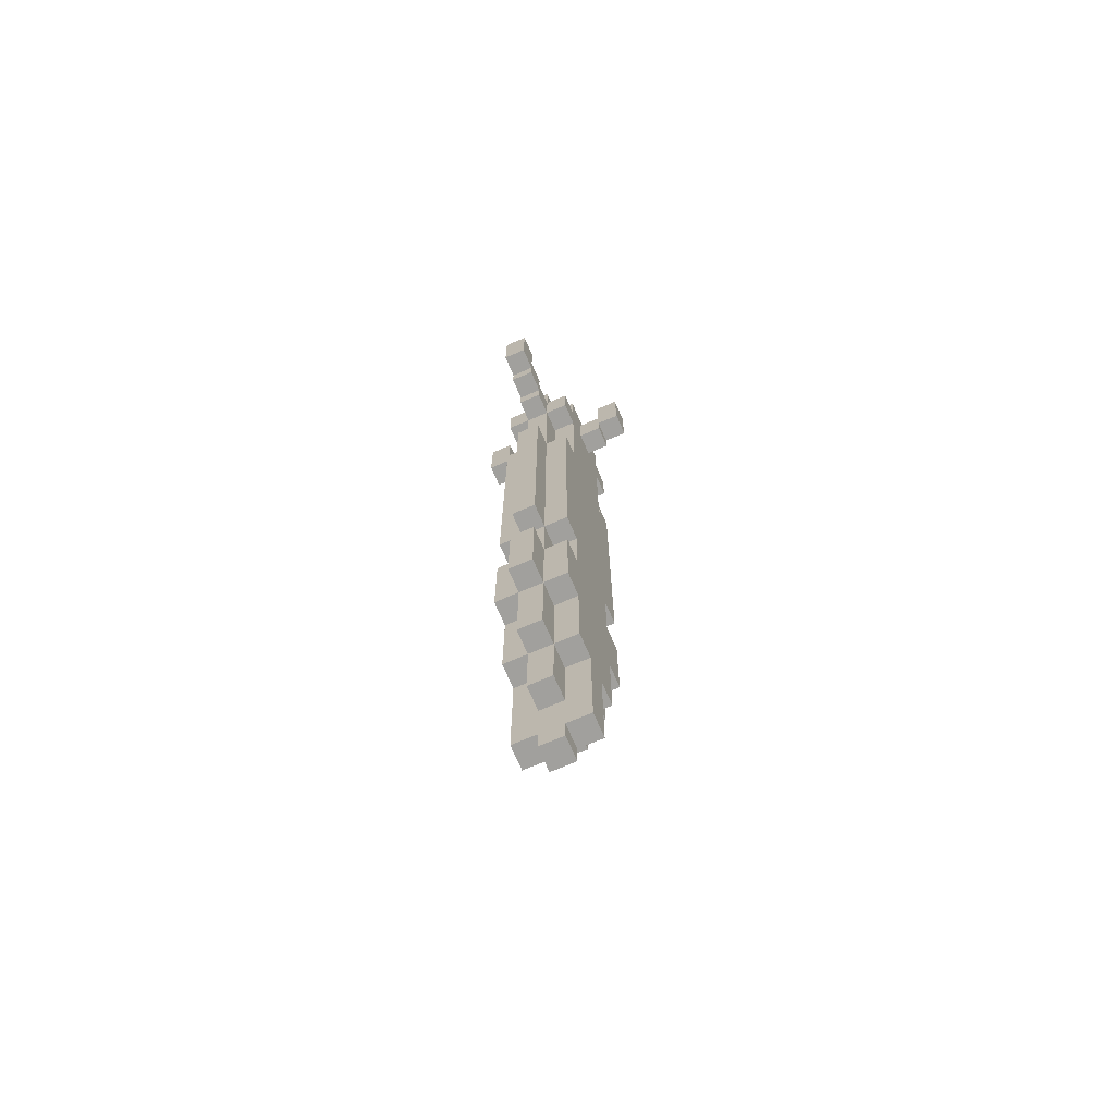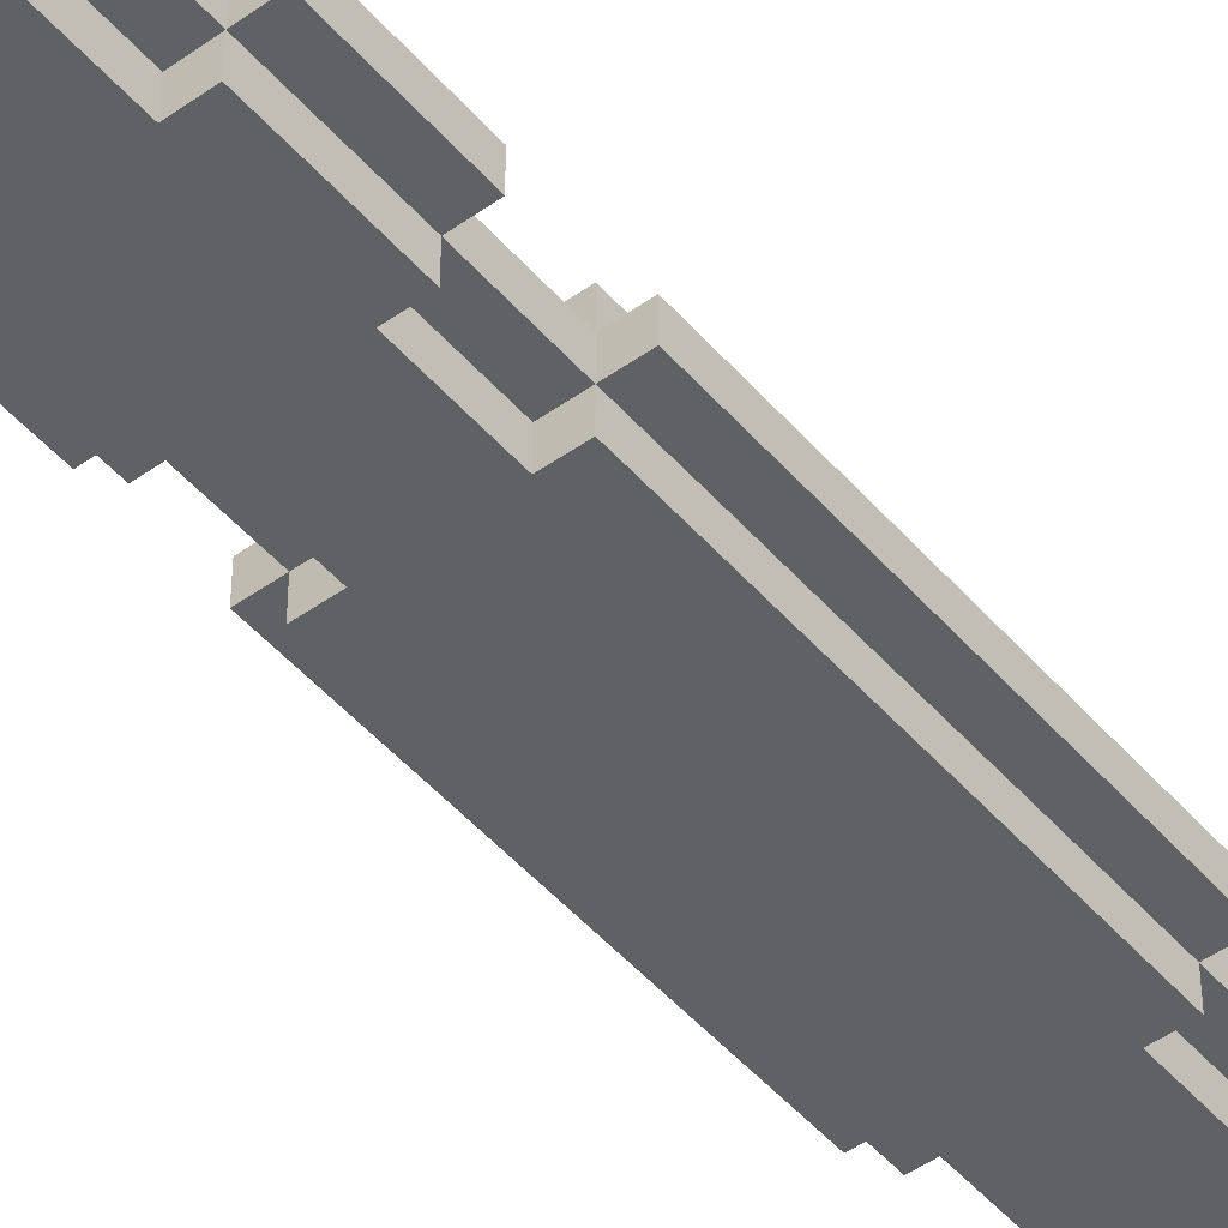
<metadata>
{"format":"obj","ext":"obj","renderer":"f3d","projection":"perspective","resolution":1024,"background":"white","views":[{"elev":-71.7,"azim":113.2,"up":"+Z"},{"elev":-48.0,"azim":-141.4,"up":"+Y"}]}
</metadata>
<code>
v -5.5 18 42
v -5.5 18 39
v -5.5 19 42
v -5.5 19 39
v -4.5 18 39
v -4.5 18 38
v -4.5 19 39
v -4.5 19 38
v -3.5 18 38
v -3.5 18 37
v -3.5 18 31
v -3.5 18 18
v -3.5 18 15
v -3.5 18 11
v -3.5 19 38
v -3.5 19 37
v -3.5 19 31
v -3.5 19 18
v -3.5 19 15
v -3.5 19 11
v -2.5 17 39
v -2.5 17 37
v -2.5 17 31
v -2.5 17 18
v -2.5 17 15
v -2.5 17 11
v -2.5 18 41
v -2.5 18 39
v -2.5 18 37
v -2.5 18 31
v -2.5 18 18
v -2.5 18 15
v -2.5 18 11
v -2.5 18 7
v -2.5 19 41
v -2.5 19 39
v -2.5 19 37
v -2.5 19 31
v -2.5 19 18
v -2.5 19 15
v -2.5 19 11
v -2.5 19 7
v -2.5 20 39
v -2.5 20 37
v -2.5 20 31
v -2.5 20 18
v -2.5 20 15
v -2.5 20 11
v -1.5 17 41
v -1.5 17 39
v -1.5 17 37
v -1.5 17 31
v -1.5 17 18
v -1.5 17 15
v -1.5 17 11
v -1.5 17 7
v -1.5 18 41
v -1.5 18 39
v -1.5 18 37
v -1.5 18 31
v -1.5 18 18
v -1.5 18 15
v -1.5 18 11
v -1.5 18 7
v -1.5 18 4
v -1.5 19 41
v -1.5 19 39
v -1.5 19 37
v -1.5 19 31
v -1.5 19 18
v -1.5 19 15
v -1.5 19 11
v -1.5 19 7
v -1.5 19 4
v -1.5 20 41
v -1.5 20 39
v -1.5 20 37
v -1.5 20 31
v -1.5 20 18
v -1.5 20 15
v -1.5 20 11
v -1.5 20 7
v -0.5 15 42
v -0.5 15 39
v -0.5 16 42
v -0.5 16 40
v -0.5 16 39
v -0.5 16 38
v -0.5 17 40
v -0.5 17 39
v -0.5 17 38
v -0.5 17 7
v -0.5 17 2
v -0.5 18 7
v -0.5 18 4
v -0.5 18 2
v -0.5 18 1
v -0.5 19 7
v -0.5 19 4
v -0.5 19 2
v -0.5 19 1
v -0.5 20 40
v -0.5 20 39
v -0.5 20 38
v -0.5 20 7
v -0.5 20 2
v -0.5 21 42
v -0.5 21 40
v -0.5 21 39
v -0.5 21 38
v -0.5 22 42
v -0.5 22 39
v 3.5 18 40
v 3.5 18 39
v 3.5 19 40
v 3.5 19 39
v 4.5 18 42
v 4.5 18 40
v 4.5 19 42
v 4.5 19 40
v -4.5 18 42
v -4.5 18 40
v -4.5 19 42
v -4.5 19 40
v -3.5 18 40
v -3.5 18 39
v -3.5 19 40
v -3.5 19 39
v 0.5 15 42
v 0.5 15 39
v 0.5 16 42
v 0.5 16 40
v 0.5 16 39
v 0.5 16 38
v 0.5 17 40
v 0.5 17 39
v 0.5 17 38
v 0.5 17 7
v 0.5 17 2
v 0.5 18 7
v 0.5 18 4
v 0.5 18 2
v 0.5 18 1
v 0.5 19 7
v 0.5 19 4
v 0.5 19 2
v 0.5 19 1
v 0.5 20 40
v 0.5 20 39
v 0.5 20 38
v 0.5 20 7
v 0.5 20 2
v 0.5 21 42
v 0.5 21 40
v 0.5 21 39
v 0.5 21 38
v 0.5 22 42
v 0.5 22 39
v 1.5 17 41
v 1.5 17 39
v 1.5 17 37
v 1.5 17 31
v 1.5 17 18
v 1.5 17 15
v 1.5 17 11
v 1.5 17 7
v 1.5 18 41
v 1.5 18 39
v 1.5 18 37
v 1.5 18 31
v 1.5 18 18
v 1.5 18 15
v 1.5 18 11
v 1.5 18 7
v 1.5 18 4
v 1.5 19 41
v 1.5 19 39
v 1.5 19 37
v 1.5 19 31
v 1.5 19 18
v 1.5 19 15
v 1.5 19 11
v 1.5 19 7
v 1.5 19 4
v 1.5 20 41
v 1.5 20 39
v 1.5 20 37
v 1.5 20 31
v 1.5 20 18
v 1.5 20 15
v 1.5 20 11
v 1.5 20 7
v 2.5 17 39
v 2.5 17 37
v 2.5 17 31
v 2.5 17 18
v 2.5 17 15
v 2.5 17 11
v 2.5 18 41
v 2.5 18 39
v 2.5 18 37
v 2.5 18 31
v 2.5 18 18
v 2.5 18 15
v 2.5 18 11
v 2.5 18 7
v 2.5 19 41
v 2.5 19 39
v 2.5 19 37
v 2.5 19 31
v 2.5 19 18
v 2.5 19 15
v 2.5 19 11
v 2.5 19 7
v 2.5 20 39
v 2.5 20 37
v 2.5 20 31
v 2.5 20 18
v 2.5 20 15
v 2.5 20 11
v 3.5 18 38
v 3.5 18 37
v 3.5 18 31
v 3.5 18 18
v 3.5 18 15
v 3.5 18 11
v 3.5 19 38
v 3.5 19 37
v 3.5 19 31
v 3.5 19 18
v 3.5 19 15
v 3.5 19 11
v 4.5 18 39
v 4.5 18 38
v 4.5 19 39
v 4.5 19 38
v 5.5 18 42
v 5.5 18 39
v 5.5 19 42
v 5.5 19 39
v -5.5 18 42
v -5.5 19 42
v -4.5 18 42
v -4.5 19 42
v -0.5 15 42
v -0.5 16 42
v -0.5 21 42
v -0.5 22 42
v 0.5 15 42
v 0.5 16 42
v 0.5 21 42
v 0.5 22 42
v 4.5 18 42
v 4.5 19 42
v 5.5 18 42
v 5.5 19 42
v -2.5 18 41
v -2.5 19 41
v -1.5 17 41
v -1.5 18 41
v -1.5 19 41
v -1.5 20 41
v -0.5 17 41
v -0.5 18 41
v -0.5 19 41
v -0.5 20 41
v 0.5 17 41
v 0.5 18 41
v 0.5 19 41
v 0.5 20 41
v 1.5 17 41
v 1.5 18 41
v 1.5 19 41
v 1.5 20 41
v 2.5 18 41
v 2.5 19 41
v -4.5 18 40
v -4.5 19 40
v -3.5 18 40
v -3.5 19 40
v -0.5 16 40
v -0.5 17 40
v -0.5 20 40
v -0.5 21 40
v 0.5 16 40
v 0.5 17 40
v 0.5 20 40
v 0.5 21 40
v 3.5 18 40
v 3.5 19 40
v 4.5 18 40
v 4.5 19 40
v -3.5 18 39
v -3.5 19 39
v -2.5 17 39
v -2.5 18 39
v -2.5 19 39
v -2.5 20 39
v -1.5 17 39
v -1.5 18 39
v -1.5 19 39
v -1.5 20 39
v 1.5 17 39
v 1.5 18 39
v 1.5 19 39
v 1.5 20 39
v 2.5 17 39
v 2.5 18 39
v 2.5 19 39
v 2.5 20 39
v 3.5 18 39
v 3.5 19 39
v -3.5 18 31
v -3.5 19 31
v -2.5 17 31
v -2.5 18 31
v -2.5 19 31
v -2.5 20 31
v -1.5 17 31
v -1.5 18 31
v -1.5 19 31
v -1.5 20 31
v 1.5 17 31
v 1.5 18 31
v 1.5 19 31
v 1.5 20 31
v 2.5 17 31
v 2.5 18 31
v 2.5 19 31
v 2.5 20 31
v 3.5 18 31
v 3.5 19 31
v -3.5 18 15
v -3.5 19 15
v -2.5 17 15
v -2.5 18 15
v -2.5 19 15
v -2.5 20 15
v -1.5 17 15
v -1.5 18 15
v -1.5 19 15
v -1.5 20 15
v 1.5 17 15
v 1.5 18 15
v 1.5 19 15
v 1.5 20 15
v 2.5 17 15
v 2.5 18 15
v 2.5 19 15
v 2.5 20 15
v 3.5 18 15
v 3.5 19 15
v -5.5 18 39
v -5.5 19 39
v -4.5 18 39
v -4.5 19 39
v -0.5 15 39
v -0.5 16 39
v -0.5 21 39
v -0.5 22 39
v 0.5 15 39
v 0.5 16 39
v 0.5 21 39
v 0.5 22 39
v 4.5 18 39
v 4.5 19 39
v 5.5 18 39
v 5.5 19 39
v -4.5 18 38
v -4.5 19 38
v -3.5 18 38
v -3.5 19 38
v -0.5 16 38
v -0.5 17 38
v -0.5 20 38
v -0.5 21 38
v 0.5 16 38
v 0.5 17 38
v 0.5 20 38
v 0.5 21 38
v 3.5 18 38
v 3.5 19 38
v 4.5 18 38
v 4.5 19 38
v -3.5 18 37
v -3.5 19 37
v -2.5 17 37
v -2.5 18 37
v -2.5 19 37
v -2.5 20 37
v -1.5 17 37
v -1.5 18 37
v -1.5 19 37
v -1.5 20 37
v 1.5 17 37
v 1.5 18 37
v 1.5 19 37
v 1.5 20 37
v 2.5 17 37
v 2.5 18 37
v 2.5 19 37
v 2.5 20 37
v 3.5 18 37
v 3.5 19 37
v -3.5 18 18
v -3.5 19 18
v -2.5 17 18
v -2.5 18 18
v -2.5 19 18
v -2.5 20 18
v -1.5 17 18
v -1.5 18 18
v -1.5 19 18
v -1.5 20 18
v 1.5 17 18
v 1.5 18 18
v 1.5 19 18
v 1.5 20 18
v 2.5 17 18
v 2.5 18 18
v 2.5 19 18
v 2.5 20 18
v 3.5 18 18
v 3.5 19 18
v -3.5 18 11
v -3.5 19 11
v -2.5 17 11
v -2.5 18 11
v -2.5 19 11
v -2.5 20 11
v -1.5 17 11
v -1.5 18 11
v -1.5 19 11
v -1.5 20 11
v 1.5 17 11
v 1.5 18 11
v 1.5 19 11
v 1.5 20 11
v 2.5 17 11
v 2.5 18 11
v 2.5 19 11
v 2.5 20 11
v 3.5 18 11
v 3.5 19 11
v -2.5 18 7
v -2.5 19 7
v -1.5 17 7
v -1.5 18 7
v -1.5 19 7
v -1.5 20 7
v -0.5 17 7
v -0.5 18 7
v -0.5 19 7
v -0.5 20 7
v 0.5 17 7
v 0.5 18 7
v 0.5 19 7
v 0.5 20 7
v 1.5 17 7
v 1.5 18 7
v 1.5 19 7
v 1.5 20 7
v 2.5 18 7
v 2.5 19 7
v -1.5 18 4
v -1.5 19 4
v -0.5 18 4
v -0.5 19 4
v 0.5 18 4
v 0.5 19 4
v 1.5 18 4
v 1.5 19 4
v -0.5 17 2
v -0.5 18 2
v -0.5 19 2
v -0.5 20 2
v 0.5 17 2
v 0.5 18 2
v 0.5 19 2
v 0.5 20 2
v -0.5 18 1
v -0.5 19 1
v 0.5 18 1
v 0.5 19 1
v -0.5 15 42
v 0.5 15 42
v -0.5 15 39
v 0.5 15 39
v -0.5 16 39
v 0.5 16 39
v -0.5 16 38
v 0.5 16 38
v -1.5 17 41
v -0.5 17 41
v 0.5 17 41
v 1.5 17 41
v -0.5 17 40
v 0.5 17 40
v -2.5 17 39
v -1.5 17 39
v -0.5 17 39
v 0.5 17 39
v 1.5 17 39
v 2.5 17 39
v -0.5 17 38
v 0.5 17 38
v -2.5 17 37
v -1.5 17 37
v -0.5 17 37
v 0.5 17 37
v 1.5 17 37
v 2.5 17 37
v -2.5 17 31
v -1.5 17 31
v -0.5 17 31
v 0.5 17 31
v 1.5 17 31
v 2.5 17 31
v -2.5 17 18
v -1.5 17 18
v -0.5 17 18
v 0.5 17 18
v 1.5 17 18
v 2.5 17 18
v -2.5 17 15
v -1.5 17 15
v -0.5 17 15
v 0.5 17 15
v 1.5 17 15
v 2.5 17 15
v -2.5 17 11
v -1.5 17 11
v -0.5 17 11
v 0.5 17 11
v 1.5 17 11
v 2.5 17 11
v -1.5 17 7
v -0.5 17 7
v 0.5 17 7
v 1.5 17 7
v -0.5 17 2
v 0.5 17 2
v -5.5 18 42
v -4.5 18 42
v 4.5 18 42
v 5.5 18 42
v -2.5 18 41
v -1.5 18 41
v 1.5 18 41
v 2.5 18 41
v -4.5 18 40
v -3.5 18 40
v 3.5 18 40
v 4.5 18 40
v -5.5 18 39
v -4.5 18 39
v -3.5 18 39
v -2.5 18 39
v -1.5 18 39
v 1.5 18 39
v 2.5 18 39
v 3.5 18 39
v 4.5 18 39
v 5.5 18 39
v -4.5 18 38
v -3.5 18 38
v 3.5 18 38
v 4.5 18 38
v -3.5 18 37
v -2.5 18 37
v -1.5 18 37
v 1.5 18 37
v 2.5 18 37
v 3.5 18 37
v -3.5 18 31
v -2.5 18 31
v -1.5 18 31
v 1.5 18 31
v 2.5 18 31
v 3.5 18 31
v -3.5 18 18
v -2.5 18 18
v -1.5 18 18
v 1.5 18 18
v 2.5 18 18
v 3.5 18 18
v -3.5 18 15
v -2.5 18 15
v -1.5 18 15
v 1.5 18 15
v 2.5 18 15
v 3.5 18 15
v -3.5 18 11
v -2.5 18 11
v -1.5 18 11
v 1.5 18 11
v 2.5 18 11
v 3.5 18 11
v -2.5 18 7
v -1.5 18 7
v -0.5 18 7
v 0.5 18 7
v 1.5 18 7
v 2.5 18 7
v -1.5 18 4
v -0.5 18 4
v 0.5 18 4
v 1.5 18 4
v -0.5 18 2
v 0.5 18 2
v -0.5 18 1
v 0.5 18 1
v -0.5 21 42
v 0.5 21 42
v -0.5 21 40
v 0.5 21 40
v -0.5 16 42
v 0.5 16 42
v -0.5 16 40
v 0.5 16 40
v -5.5 19 42
v -4.5 19 42
v 4.5 19 42
v 5.5 19 42
v -2.5 19 41
v -1.5 19 41
v 1.5 19 41
v 2.5 19 41
v -4.5 19 40
v -3.5 19 40
v 3.5 19 40
v 4.5 19 40
v -5.5 19 39
v -4.5 19 39
v -3.5 19 39
v -2.5 19 39
v -1.5 19 39
v 1.5 19 39
v 2.5 19 39
v 3.5 19 39
v 4.5 19 39
v 5.5 19 39
v -4.5 19 38
v -3.5 19 38
v 3.5 19 38
v 4.5 19 38
v -3.5 19 37
v -2.5 19 37
v -1.5 19 37
v 1.5 19 37
v 2.5 19 37
v 3.5 19 37
v -3.5 19 31
v -2.5 19 31
v -1.5 19 31
v 1.5 19 31
v 2.5 19 31
v 3.5 19 31
v -3.5 19 18
v -2.5 19 18
v -1.5 19 18
v 1.5 19 18
v 2.5 19 18
v 3.5 19 18
v -3.5 19 15
v -2.5 19 15
v -1.5 19 15
v 1.5 19 15
v 2.5 19 15
v 3.5 19 15
v -3.5 19 11
v -2.5 19 11
v -1.5 19 11
v 1.5 19 11
v 2.5 19 11
v 3.5 19 11
v -2.5 19 7
v -1.5 19 7
v -0.5 19 7
v 0.5 19 7
v 1.5 19 7
v 2.5 19 7
v -1.5 19 4
v -0.5 19 4
v 0.5 19 4
v 1.5 19 4
v -0.5 19 2
v 0.5 19 2
v -0.5 19 1
v 0.5 19 1
v -1.5 20 41
v -0.5 20 41
v 0.5 20 41
v 1.5 20 41
v -0.5 20 40
v 0.5 20 40
v -2.5 20 39
v -1.5 20 39
v -0.5 20 39
v 0.5 20 39
v 1.5 20 39
v 2.5 20 39
v -0.5 20 38
v 0.5 20 38
v -2.5 20 37
v -1.5 20 37
v -0.5 20 37
v 0.5 20 37
v 1.5 20 37
v 2.5 20 37
v -2.5 20 31
v -1.5 20 31
v -0.5 20 31
v 0.5 20 31
v 1.5 20 31
v 2.5 20 31
v -2.5 20 18
v -1.5 20 18
v -0.5 20 18
v 0.5 20 18
v 1.5 20 18
v 2.5 20 18
v -2.5 20 15
v -1.5 20 15
v -0.5 20 15
v 0.5 20 15
v 1.5 20 15
v 2.5 20 15
v -2.5 20 11
v -1.5 20 11
v -0.5 20 11
v 0.5 20 11
v 1.5 20 11
v 2.5 20 11
v -1.5 20 7
v -0.5 20 7
v 0.5 20 7
v 1.5 20 7
v -0.5 20 2
v 0.5 20 2
v -0.5 21 39
v 0.5 21 39
v -0.5 21 38
v 0.5 21 38
v -0.5 22 42
v 0.5 22 42
v -0.5 22 39
v 0.5 22 39
f 3 2 1
f 4 2 3
f 7 6 5
f 8 6 7
f 15 10 9
f 16 10 15
f 17 12 11
f 18 12 17
f 19 14 13
f 20 14 19
f 28 22 21
f 29 22 28
f 30 24 23
f 31 24 30
f 32 26 25
f 33 26 32
f 35 28 27
f 36 28 35
f 37 30 29
f 38 30 37
f 39 32 31
f 40 32 39
f 41 34 33
f 42 34 41
f 43 37 36
f 44 37 43
f 45 39 38
f 46 39 45
f 47 41 40
f 48 41 47
f 57 50 49
f 58 50 57
f 59 52 51
f 60 52 59
f 61 54 53
f 62 54 61
f 63 56 55
f 64 56 63
f 73 65 64
f 74 65 73
f 75 67 66
f 76 67 75
f 77 69 68
f 78 69 77
f 79 71 70
f 80 71 79
f 81 73 72
f 82 73 81
f 85 84 83
f 86 84 85
f 87 84 86
f 89 88 87
f 89 87 86
f 90 88 89
f 91 88 90
f 94 93 92
f 95 93 94
f 96 93 95
f 99 97 96
f 99 96 95
f 100 97 99
f 101 97 100
f 105 99 98
f 105 100 99
f 106 100 105
f 108 104 103
f 108 103 102
f 109 104 108
f 110 104 109
f 111 108 107
f 111 109 108
f 112 109 111
f 115 114 113
f 116 114 115
f 119 118 117
f 120 118 119
f 121 122 123
f 123 122 124
f 125 126 127
f 127 126 128
f 129 130 131
f 131 130 132
f 132 130 133
f 133 134 135
f 132 133 135
f 135 134 136
f 136 134 137
f 138 139 140
f 140 139 141
f 141 139 142
f 142 143 145
f 141 142 145
f 145 143 146
f 146 143 147
f 144 145 151
f 145 146 151
f 151 146 152
f 149 150 154
f 148 149 154
f 154 150 155
f 155 150 156
f 153 154 157
f 154 155 157
f 157 155 158
f 159 160 167
f 167 160 168
f 161 162 169
f 169 162 170
f 163 164 171
f 171 164 172
f 165 166 173
f 173 166 174
f 174 175 183
f 183 175 184
f 176 177 185
f 185 177 186
f 178 179 187
f 187 179 188
f 180 181 189
f 189 181 190
f 182 183 191
f 191 183 192
f 193 194 200
f 200 194 201
f 195 196 202
f 202 196 203
f 197 198 204
f 204 198 205
f 199 200 207
f 207 200 208
f 201 202 209
f 209 202 210
f 203 204 211
f 211 204 212
f 205 206 213
f 213 206 214
f 208 209 215
f 215 209 216
f 210 211 217
f 217 211 218
f 212 213 219
f 219 213 220
f 221 222 227
f 227 222 228
f 223 224 229
f 229 224 230
f 225 226 231
f 231 226 232
f 233 234 235
f 235 234 236
f 237 238 239
f 239 238 240
f 243 242 241
f 244 242 243
f 249 246 245
f 250 246 249
f 251 248 247
f 252 248 251
f 255 254 253
f 256 254 255
f 260 258 257
f 261 258 260
f 263 260 259
f 264 261 260
f 264 260 263
f 265 262 261
f 265 261 264
f 266 262 265
f 267 264 263
f 268 265 264
f 268 264 267
f 269 266 265
f 269 265 268
f 270 266 269
f 271 268 267
f 272 269 268
f 272 268 271
f 273 270 269
f 273 269 272
f 274 270 273
f 275 273 272
f 276 273 275
f 279 278 277
f 280 278 279
f 285 282 281
f 286 282 285
f 287 284 283
f 288 284 287
f 291 290 289
f 292 290 291
f 296 294 293
f 297 294 296
f 299 296 295
f 300 296 299
f 301 298 297
f 302 298 301
f 307 304 303
f 308 304 307
f 309 306 305
f 310 306 309
f 311 309 308
f 312 309 311
f 316 314 313
f 317 314 316
f 319 316 315
f 320 316 319
f 321 318 317
f 322 318 321
f 327 324 323
f 328 324 327
f 329 326 325
f 330 326 329
f 331 329 328
f 332 329 331
f 336 334 333
f 337 334 336
f 339 336 335
f 340 336 339
f 341 338 337
f 342 338 341
f 347 344 343
f 348 344 347
f 349 346 345
f 350 346 349
f 351 349 348
f 352 349 351
f 353 354 355
f 355 354 356
f 357 358 361
f 361 358 362
f 359 360 363
f 363 360 364
f 365 366 367
f 367 366 368
f 369 370 371
f 371 370 372
f 373 374 377
f 377 374 378
f 375 376 379
f 379 376 380
f 381 382 383
f 383 382 384
f 385 386 388
f 388 386 389
f 387 388 391
f 391 388 392
f 389 390 393
f 393 390 394
f 395 396 399
f 399 396 400
f 397 398 401
f 401 398 402
f 400 401 403
f 403 401 404
f 405 406 408
f 408 406 409
f 407 408 411
f 411 408 412
f 409 410 413
f 413 410 414
f 415 416 419
f 419 416 420
f 417 418 421
f 421 418 422
f 420 421 423
f 423 421 424
f 425 426 428
f 428 426 429
f 427 428 431
f 431 428 432
f 429 430 433
f 433 430 434
f 435 436 439
f 439 436 440
f 437 438 441
f 441 438 442
f 440 441 443
f 443 441 444
f 445 446 448
f 448 446 449
f 447 448 451
f 451 448 452
f 449 450 453
f 453 450 454
f 455 456 459
f 459 456 460
f 457 458 461
f 461 458 462
f 460 461 463
f 463 461 464
f 465 466 467
f 467 466 468
f 469 470 471
f 471 470 472
f 473 474 477
f 477 474 478
f 475 476 479
f 479 476 480
f 481 482 483
f 483 482 484
f 487 486 485
f 488 486 487
f 491 490 489
f 492 490 491
f 497 494 493
f 497 495 494
f 498 496 495
f 498 495 497
f 500 497 493
f 501 497 500
f 502 496 498
f 503 496 502
f 505 501 500
f 506 503 502
f 507 500 499
f 508 506 505
f 508 500 507
f 508 505 500
f 509 506 508
f 510 503 506
f 510 506 509
f 511 504 503
f 511 503 510
f 512 504 511
f 514 509 508
f 515 510 509
f 515 509 514
f 516 511 510
f 516 510 515
f 517 511 516
f 519 514 513
f 520 515 514
f 520 514 519
f 520 516 515
f 520 517 516
f 521 517 520
f 522 517 521
f 523 518 517
f 523 517 522
f 524 518 523
f 526 521 520
f 527 522 521
f 527 521 526
f 528 523 522
f 528 522 527
f 529 523 528
f 531 526 525
f 532 527 526
f 532 526 531
f 532 528 527
f 532 529 528
f 533 529 532
f 534 529 533
f 535 530 529
f 535 529 534
f 536 530 535
f 537 533 532
f 538 534 533
f 538 533 537
f 539 535 534
f 539 534 538
f 540 535 539
f 541 539 538
f 542 539 541
f 551 544 543
f 554 546 545
f 555 552 551
f 555 551 543
f 556 552 555
f 557 552 556
f 558 548 547
f 559 548 558
f 560 550 549
f 561 550 560
f 562 554 553
f 563 546 554
f 563 554 562
f 564 546 563
f 565 557 556
f 566 558 557
f 566 557 565
f 567 563 562
f 567 562 561
f 568 563 567
f 569 558 566
f 570 558 569
f 573 567 561
f 574 567 573
f 576 571 570
f 577 571 576
f 578 573 572
f 579 573 578
f 581 576 575
f 582 576 581
f 585 580 579
f 586 580 585
f 588 583 582
f 589 583 588
f 590 585 584
f 591 585 590
f 593 588 587
f 594 588 593
f 597 592 591
f 598 592 597
f 599 595 594
f 600 595 599
f 603 597 596
f 604 597 603
f 605 601 600
f 606 601 605
f 607 603 602
f 608 603 607
f 611 610 609
f 612 610 611
f 615 614 613
f 616 614 615
f 617 618 619
f 619 618 620
f 621 622 629
f 623 624 632
f 629 630 633
f 621 629 633
f 633 630 634
f 634 630 635
f 625 626 636
f 636 626 637
f 627 628 638
f 638 628 639
f 631 632 640
f 632 624 641
f 640 632 641
f 641 624 642
f 634 635 643
f 635 636 644
f 643 635 644
f 640 641 645
f 639 640 645
f 645 641 646
f 644 636 647
f 647 636 648
f 639 645 651
f 651 645 652
f 648 649 654
f 654 649 655
f 650 651 656
f 656 651 657
f 653 654 659
f 659 654 660
f 657 658 663
f 663 658 664
f 660 661 666
f 666 661 667
f 662 663 668
f 668 663 669
f 665 666 671
f 671 666 672
f 669 670 675
f 675 670 676
f 672 673 677
f 677 673 678
f 674 675 681
f 681 675 682
f 678 679 683
f 683 679 684
f 680 681 685
f 685 681 686
f 687 688 689
f 689 688 690
f 691 692 695
f 692 693 695
f 693 694 696
f 695 693 696
f 691 695 698
f 698 695 699
f 696 694 700
f 700 694 701
f 698 699 703
f 700 701 704
f 697 698 705
f 703 704 706
f 705 698 706
f 698 703 706
f 706 704 707
f 704 701 708
f 707 704 708
f 701 702 709
f 708 701 709
f 709 702 710
f 706 707 712
f 707 708 713
f 712 707 713
f 708 709 714
f 713 708 714
f 714 709 715
f 711 712 717
f 712 713 718
f 717 712 718
f 713 714 718
f 714 715 718
f 718 715 719
f 719 715 720
f 715 716 721
f 720 715 721
f 721 716 722
f 718 719 724
f 719 720 725
f 724 719 725
f 720 721 726
f 725 720 726
f 726 721 727
f 723 724 729
f 724 725 730
f 729 724 730
f 725 726 730
f 726 727 730
f 730 727 731
f 731 727 732
f 727 728 733
f 732 727 733
f 733 728 734
f 730 731 735
f 731 732 736
f 735 731 736
f 732 733 737
f 736 732 737
f 737 733 738
f 736 737 739
f 739 737 740
f 741 742 743
f 743 742 744
f 745 746 747
f 747 746 748

</code>
